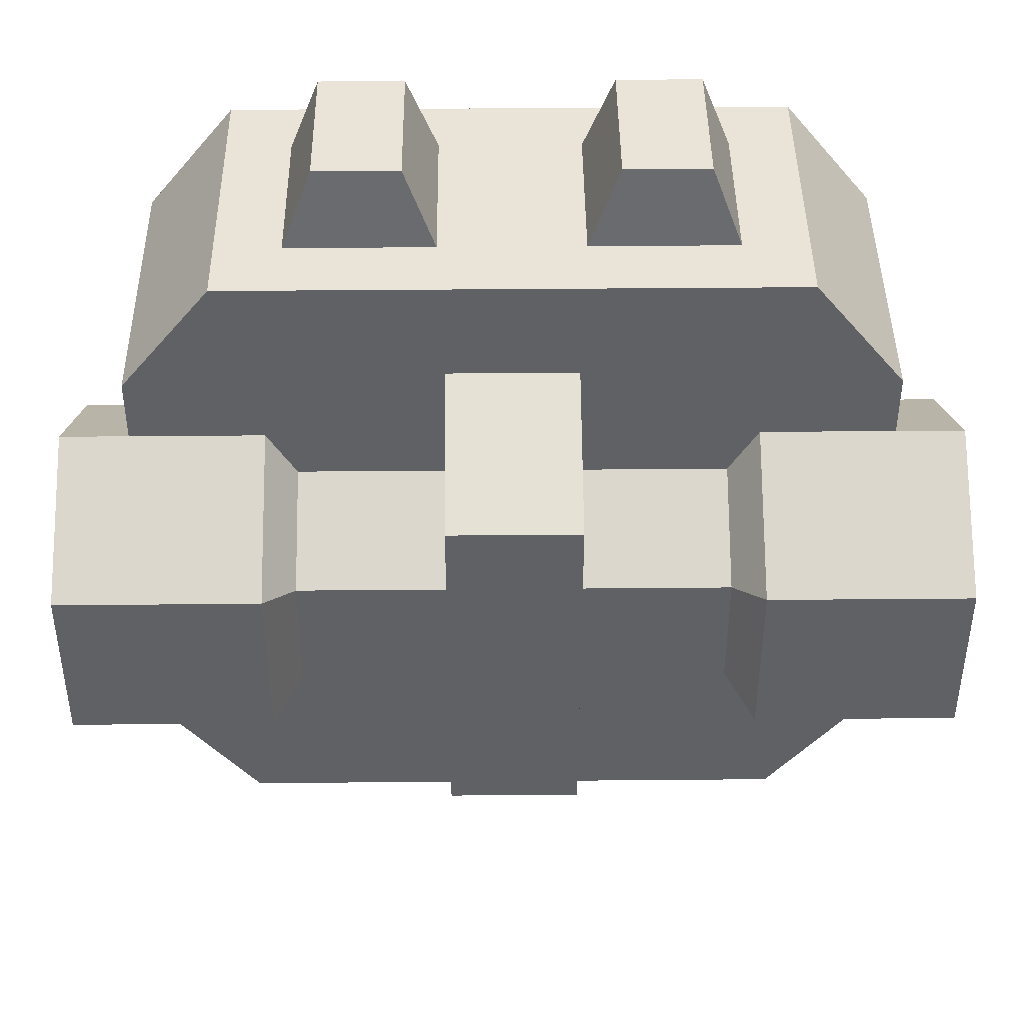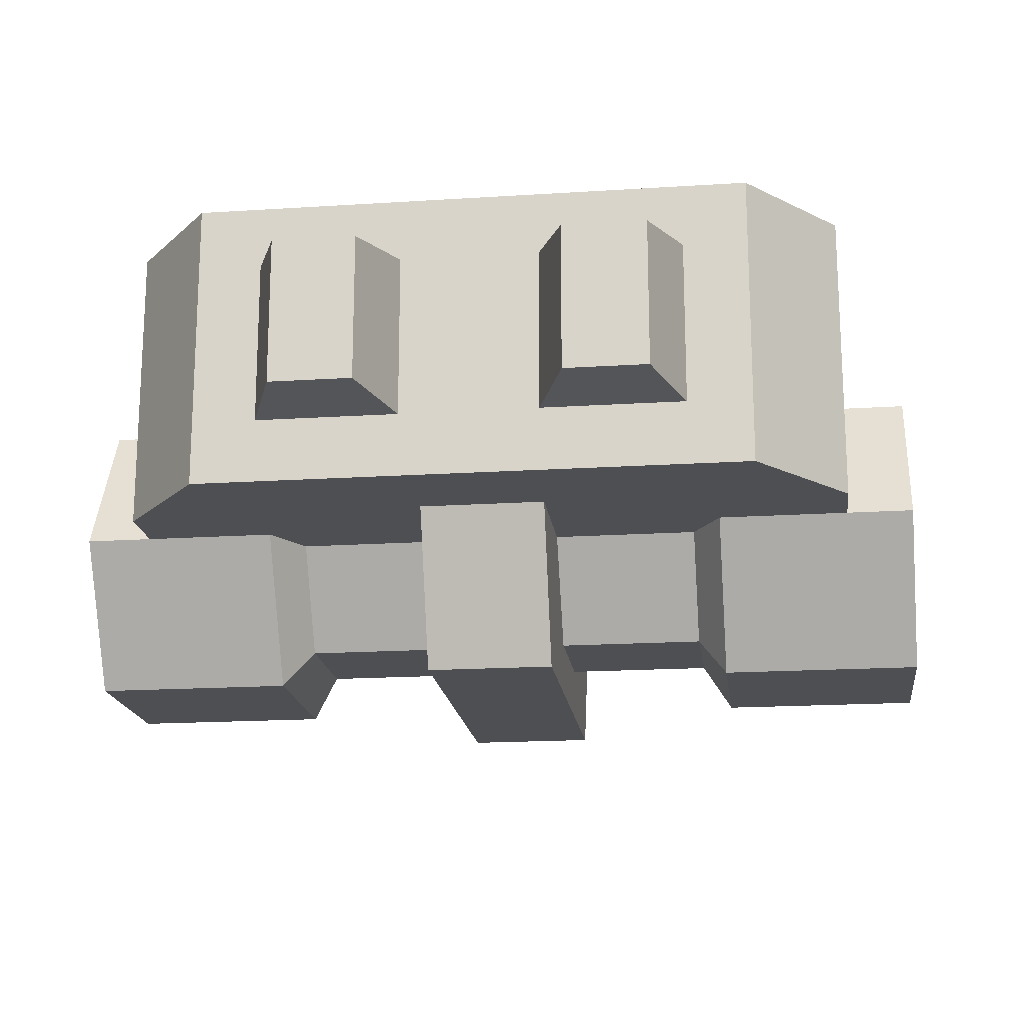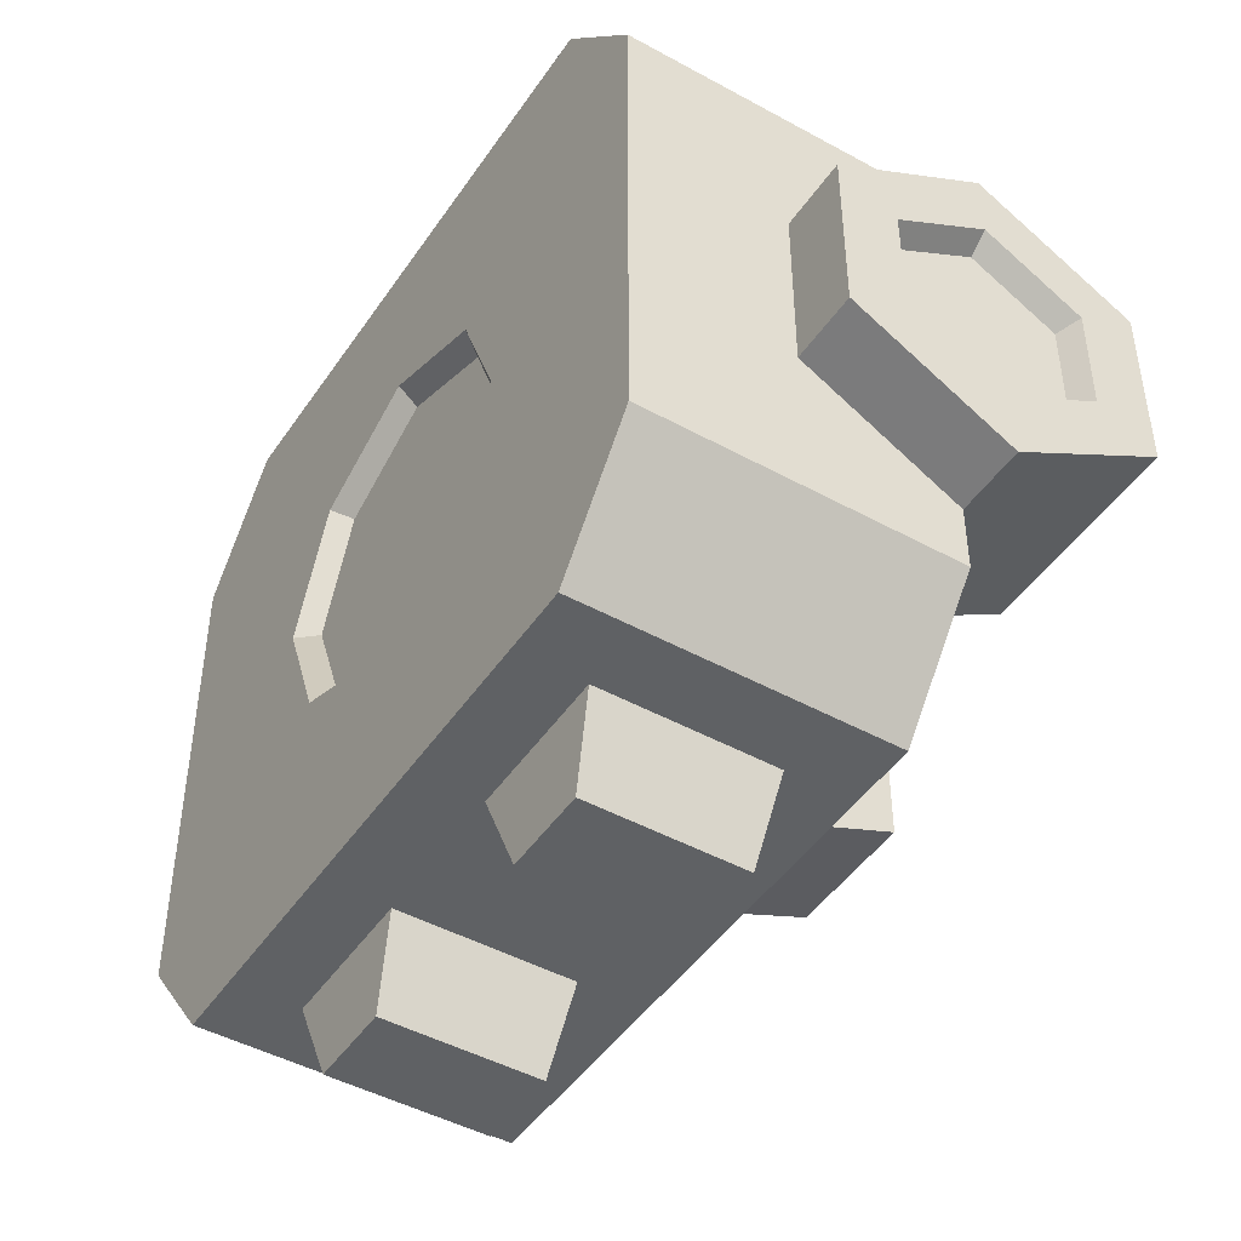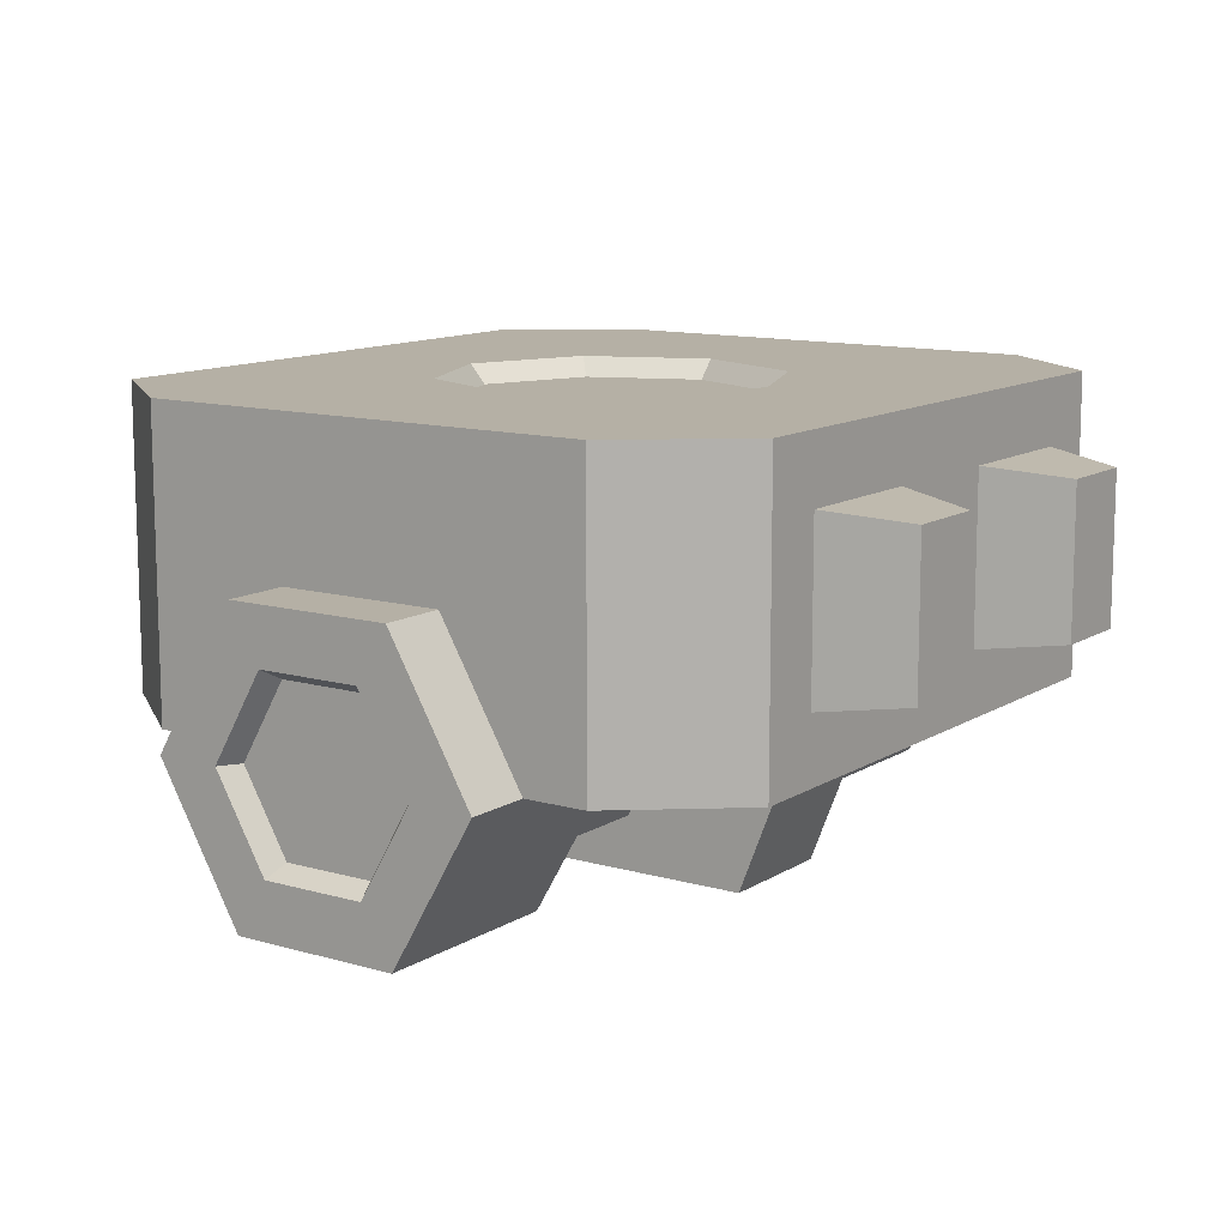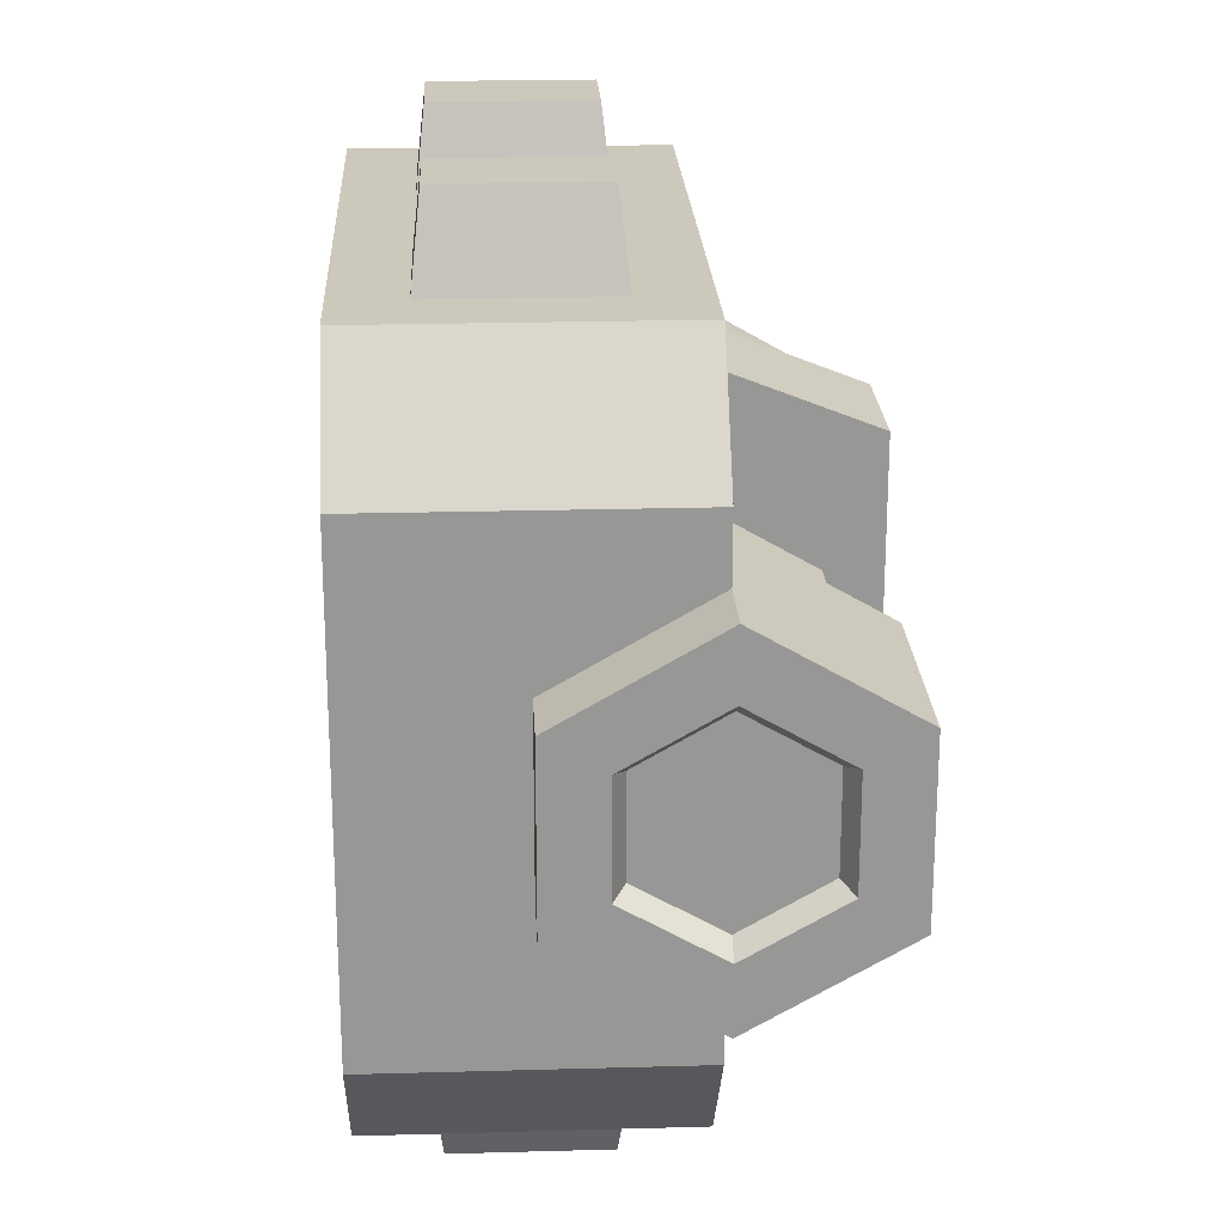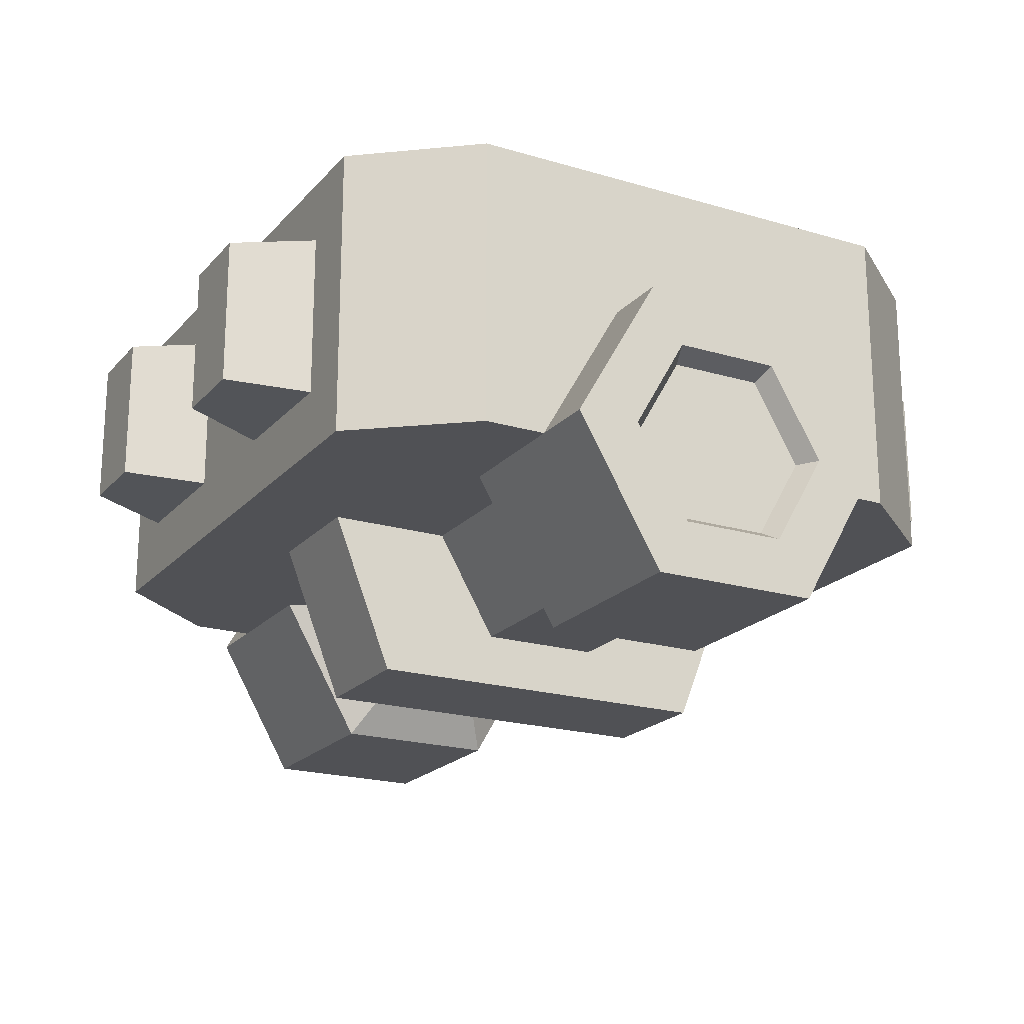
<metadata>
{"format":"obj","ext":"obj","renderer":"f3d","projection":"perspective","resolution":1024,"background":"white","views":[{"elev":43.0,"azim":179.4,"up":"+Y"},{"elev":-17.8,"azim":-172.8,"up":"+Z"},{"elev":-46.1,"azim":57.8,"up":"+Y"},{"elev":11.7,"azim":124.7,"up":"+Z"},{"elev":22.2,"azim":87.2,"up":"+Y"},{"elev":-20.2,"azim":-118.7,"up":"+Z"}]}
</metadata>
<code>
v -5.885 -1.13 -2.887
v -5.885 1.13 -2.887
v -5.885 2.259 -0.9305
v -5.885 1.13 1.026
v -5.885 -1.13 1.026
v -5.885 -2.259 -0.9305
v 5.885 -1.13 -2.887
v 5.885 1.13 -2.887
v 5.885 2.259 -0.9305
v 5.885 1.13 1.026
v 5.885 -1.13 1.026
v 5.885 -2.259 -0.9305
v -3.214 -1.13 -2.887
v -3.214 1.13 -2.887
v 3.214 1.13 -2.887
v 3.214 -1.13 -2.887
v -3.214 2.259 -0.9305
v 3.214 2.259 -0.9305
v -3.214 1.13 1.026
v 3.214 1.13 1.026
v -3.214 -1.13 1.026
v 3.214 -1.13 1.026
v -3.214 -2.259 -0.9305
v 3.214 -2.259 -0.9305
v -2.826 -0.8108 -2.335
v -2.826 0.8108 -2.335
v 2.826 0.8108 -2.335
v 2.826 -0.8108 -2.335
v -2.826 1.622 -0.9305
v 2.826 1.622 -0.9305
v -2.826 0.8108 0.4738
v 2.826 0.8108 0.4738
v -2.826 -0.8108 0.4738
v 2.826 -0.8108 0.4738
v -2.826 -1.622 -0.9305
v 2.826 -1.622 -0.9305
v -5.885 -0.7031 -2.148
v -5.885 0.7031 -2.148
v -5.885 1.406 -0.9305
v -5.885 0.7031 0.2873
v -5.885 -0.7031 0.2873
v -5.885 -1.406 -0.9305
v 5.885 -0.7031 -2.148
v 5.885 0.7031 -2.148
v 5.885 1.406 -0.9305
v 5.885 0.7031 0.2873
v 5.885 -0.7031 0.2873
v 5.885 -1.406 -0.9305
v -5.606 -0.6141 -1.994
v -5.606 0.6141 -1.994
v -5.606 5e-06 -0.9305
v -5.606 1.228 -0.9305
v -5.606 0.6141 0.1332
v -5.606 -0.6141 0.1332
v -5.606 -1.228 -0.9305
v 5.606 -0.6141 -1.994
v 5.606 0.6141 -1.994
v 5.606 5e-06 -0.9305
v 5.606 1.228 -0.9305
v 5.606 0.6141 0.1332
v 5.606 -0.6141 0.1332
v 5.606 -1.228 -0.9305
v 3.405 -3.775 3.046
v 3.405 3.775 3.046
v -3.405 3.775 3.046
v -3.405 -3.775 3.046
v -4.156 2.775 3.046
v -4.156 -2.775 3.046
v -3.765 -4.624 3.046
v 3.765 -4.624 3.046
v 4.156 -2.775 3.046
v 4.156 2.775 3.046
v 3.765 4.624 3.046
v -3.765 4.624 3.046
v -4.983 -3.107 3.046
v -4.983 3.107 3.046
v 4.983 -3.107 3.046
v -3.765 -4.624 -0.9305
v 3.765 -4.624 -0.9305
v 4.983 3.107 3.046
v 3.765 4.624 -0.9305
v -3.765 4.624 -0.9305
v -4.983 -3.107 -0.9305
v -4.983 3.107 -0.9305
v 4.983 -3.107 -0.9305
v -3.405 -3.775 -0.9305
v 3.405 -3.775 -0.9305
v 4.983 3.107 -0.9305
v 3.405 3.775 -0.9305
v -3.405 3.775 -0.9305
v -4.156 -2.775 -0.9305
v -4.156 2.775 -0.9305
v 4.156 -2.775 -0.9305
v 4.156 2.775 -0.9305
v 3.231 3.231 3.046
v -3.231 3.231 3.046
v -3.231 -3.231 3.046
v 3.231 -3.231 3.046
v 0 2.255 3.046
v 2.795 2.795 3.046
v -2.795 2.795 3.046
v -2.795 -2.795 3.046
v 2.795 -2.795 3.046
v 0 -2.255 3.046
v 1.594 1.594 3.046
v 0 2.032 2.792
v 1.437 1.437 2.792
v 2.255 1e-06 3.046
v 2.032 1e-06 2.792
v 0 1.06 2.792
v 0 1e-06 2.792
v 0.7496 0.7496 2.792
v -1.594 1.594 3.046
v -1.437 1.437 2.792
v 1.594 -1.594 3.046
v 1.437 -1.437 2.792
v 1.06 1e-06 2.792
v -0.7496 0.7496 2.792
v -2.255 1e-06 3.046
v -2.032 1e-06 2.792
v 0 -2.032 2.792
v 0.7496 -0.7496 2.792
v -1.06 1e-06 2.792
v -1.594 -1.594 3.046
v -1.437 -1.437 2.792
v 0 -1.06 2.792
v -0.7496 -0.7496 2.792
v 0.8584 3.28 -0.9305
v -0.8584 3.28 -0.9305
v 0.8584 -3.28 -0.9305
v -0.8584 -3.28 -0.9305
v 0.8584 2.452 -3.046
v -0.8584 2.452 -3.046
v 0.8584 -2.452 -3.046
v -0.8584 -2.452 -3.046
v -2.898 -4.624 -0.06222
v 2.898 -4.624 -0.06222
v 2.898 -4.624 2.178
v -2.898 -4.624 2.178
v 2.898 4.624 2.178
v -2.898 4.624 2.178
v 2.898 4.624 -0.06222
v -2.898 4.624 -0.06222
v 0.9493 4.624 -0.06222
v -0.9493 4.624 -0.06222
v 0.9493 4.624 2.178
v -0.9493 4.624 2.178
v -0.9493 -4.624 -0.06222
v 0.9493 -4.624 -0.06222
v -0.9493 -4.624 2.178
v 0.9493 -4.624 2.178
v -2.487 -5.705 0.05654
v -1.36 -5.705 0.05654
v -1.36 -5.705 2.059
v -2.487 -5.705 2.059
v -1.36 5.705 2.059
v -2.487 5.705 2.059
v -1.36 5.705 0.05654
v -2.487 5.705 0.05654
v 1.36 5.705 2.059
v 1.36 5.705 0.05654
v 2.487 5.705 2.059
v 2.487 5.705 0.05654
v 1.36 -5.705 2.059
v 1.36 -5.705 0.05654
v 2.487 -5.705 0.05654
v 2.487 -5.705 2.059
f 25 26 27 28
f 26 29 30 27
f 29 31 32 30
f 31 33 34 32
f 33 35 36 34
f 35 25 28 36
f 50 49 51
f 52 50 51
f 53 52 51
f 54 53 51
f 55 54 51
f 49 55 51
f 56 57 58
f 57 59 58
f 59 60 58
f 60 61 58
f 61 62 58
f 62 56 58
f 1 2 14 13
f 8 7 16 15
f 2 3 17 14
f 9 8 15 18
f 3 4 19 17
f 10 9 18 20
f 4 5 21 19
f 11 10 20 22
f 5 6 23 21
f 12 11 22 24
f 6 1 13 23
f 7 12 24 16
f 13 14 26 25
f 15 16 28 27
f 14 17 29 26
f 18 15 27 30
f 17 19 31 29
f 20 18 30 32
f 19 21 33 31
f 22 20 32 34
f 21 23 35 33
f 24 22 34 36
f 23 13 25 35
f 16 24 36 28
f 2 1 37 38
f 3 2 38 39
f 4 3 39 40
f 5 4 40 41
f 6 5 41 42
f 1 6 42 37
f 7 8 44 43
f 8 9 45 44
f 9 10 46 45
f 10 11 47 46
f 11 12 48 47
f 12 7 43 48
f 38 37 49 50
f 39 38 50 52
f 40 39 52 53
f 41 40 53 54
f 42 41 54 55
f 37 42 55 49
f 43 44 57 56
f 44 45 59 57
f 45 46 60 59
f 46 47 61 60
f 47 48 62 61
f 48 43 56 62
f 99 100 101
f 102 103 104
f 63 66 69 70
f 65 64 73 74
f 66 68 75 69
f 67 65 74 76
f 68 67 76 75
f 71 63 70 77
f 152 153 154 155
f 64 72 80 73
f 72 71 77 80
f 145 147 146 144
f 78 69 75 83
f 74 82 84 76
f 83 75 76 84
f 70 79 85 77
f 86 87 79 78
f 81 73 80 88
f 77 85 88 80
f 89 90 82 81
f 91 86 78 83
f 90 92 84 82
f 92 91 83 84
f 87 93 85 79
f 133 132 134 135
f 94 89 81 88
f 93 94 88 85
f 90 86 91 92
f 87 89 94 93
f 105 99 106 107
f 108 105 107 109
f 110 111 112
f 99 113 114 106
f 115 108 109 116
f 112 111 117
f 118 111 110
f 113 119 120 114
f 104 115 116 121
f 117 111 122
f 123 111 118
f 119 124 125 120
f 124 104 121 125
f 122 111 126
f 127 111 123
f 126 111 127
f 99 101 113
f 105 100 99
f 115 103 108
f 102 104 124
f 102 119 101
f 103 100 108
f 108 100 105
f 113 101 119
f 102 124 119
f 104 103 115
f 107 106 110 112
f 109 107 112 117
f 106 114 118 110
f 116 109 117 122
f 114 120 123 118
f 121 116 122 126
f 120 125 127 123
f 125 121 126 127
f 64 65 96 95
f 66 63 98 97
f 67 96 65
f 71 98 63
f 95 96 101 100
f 97 98 103 102
f 96 97 102 101
f 98 95 100 103
f 68 97 96 67
f 66 97 68
f 72 95 98 71
f 64 95 72
f 90 89 128 129
f 89 87 130 128
f 87 86 131 130
f 86 90 129 131
f 129 128 132 133
f 128 130 134 132
f 130 131 135 134
f 131 129 133 135
f 78 79 137 149 148 136
f 79 70 138 137
f 70 69 139 150 151 138
f 69 78 136 139
f 74 73 140 146 147 141
f 73 81 142 140
f 81 82 143 145 144 142
f 82 74 141 143
f 157 156 158 159
f 161 160 162 163
f 164 165 166 167
f 150 148 149 151
f 136 148 153 152
f 148 150 154 153
f 150 139 155 154
f 139 136 152 155
f 141 147 156 157
f 147 145 158 156
f 145 143 159 158
f 143 141 157 159
f 144 146 160 161
f 146 140 162 160
f 140 142 163 162
f 142 144 161 163
f 151 149 165 164
f 149 137 166 165
f 137 138 167 166
f 138 151 164 167

</code>
